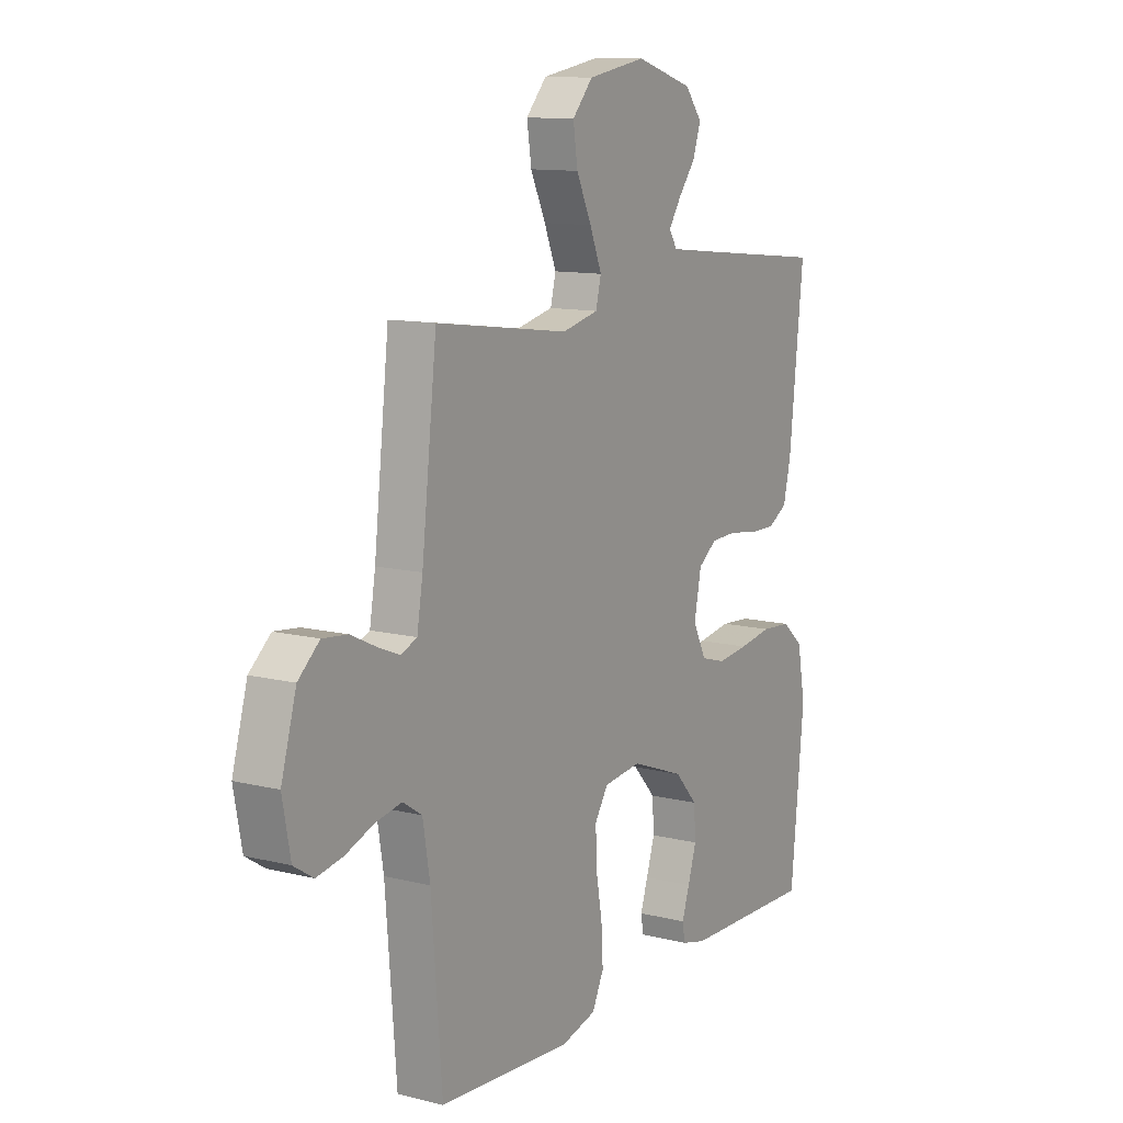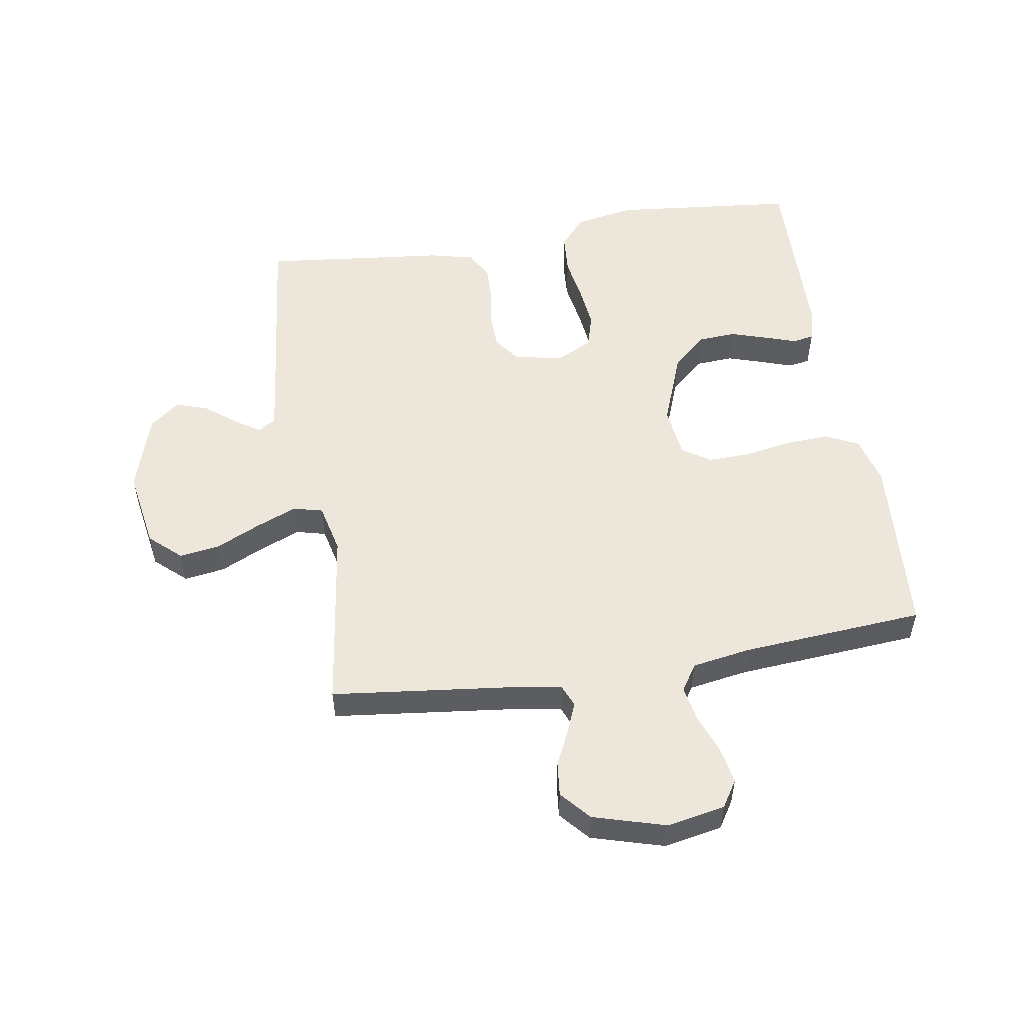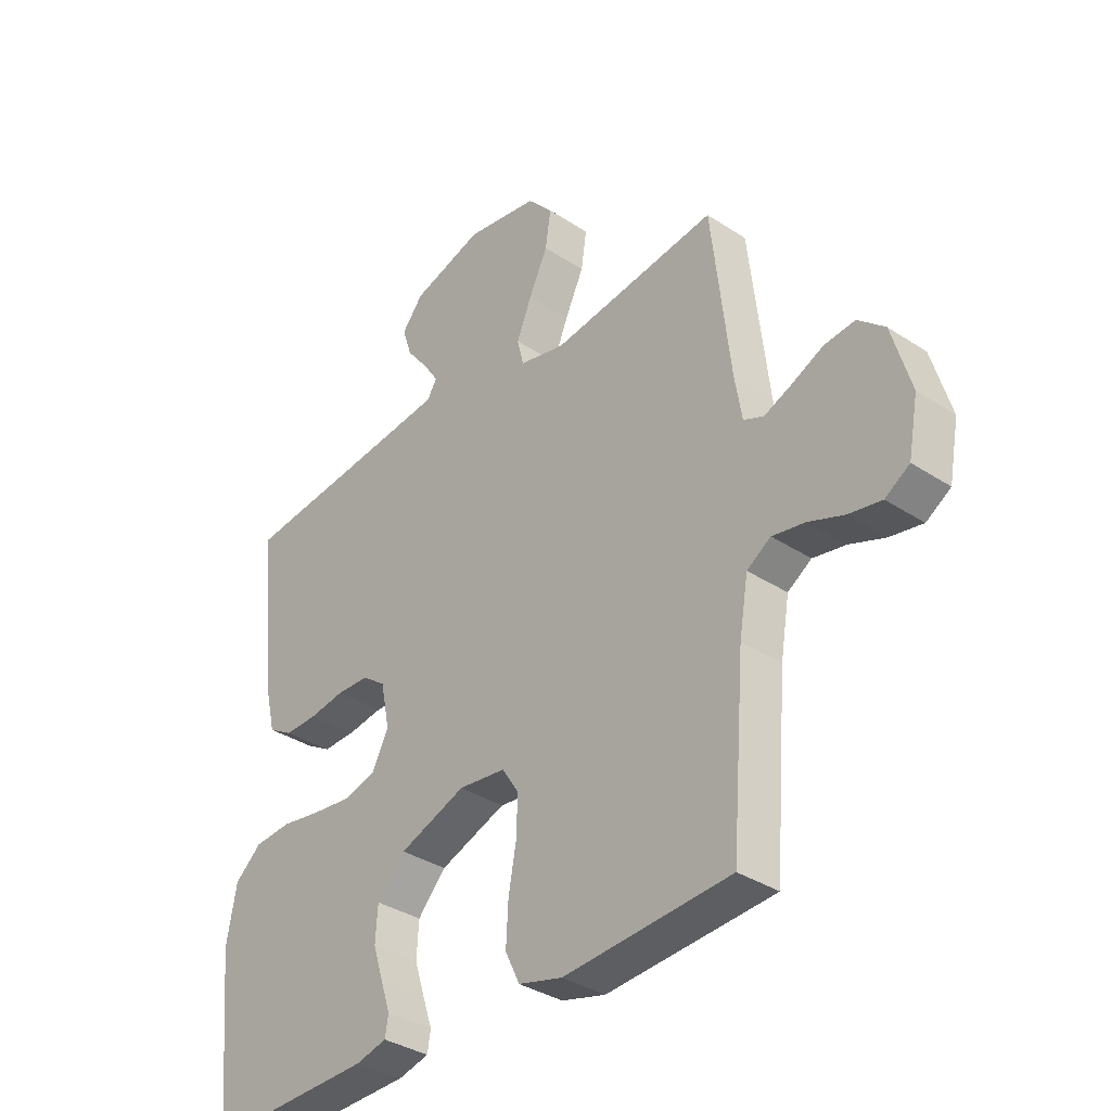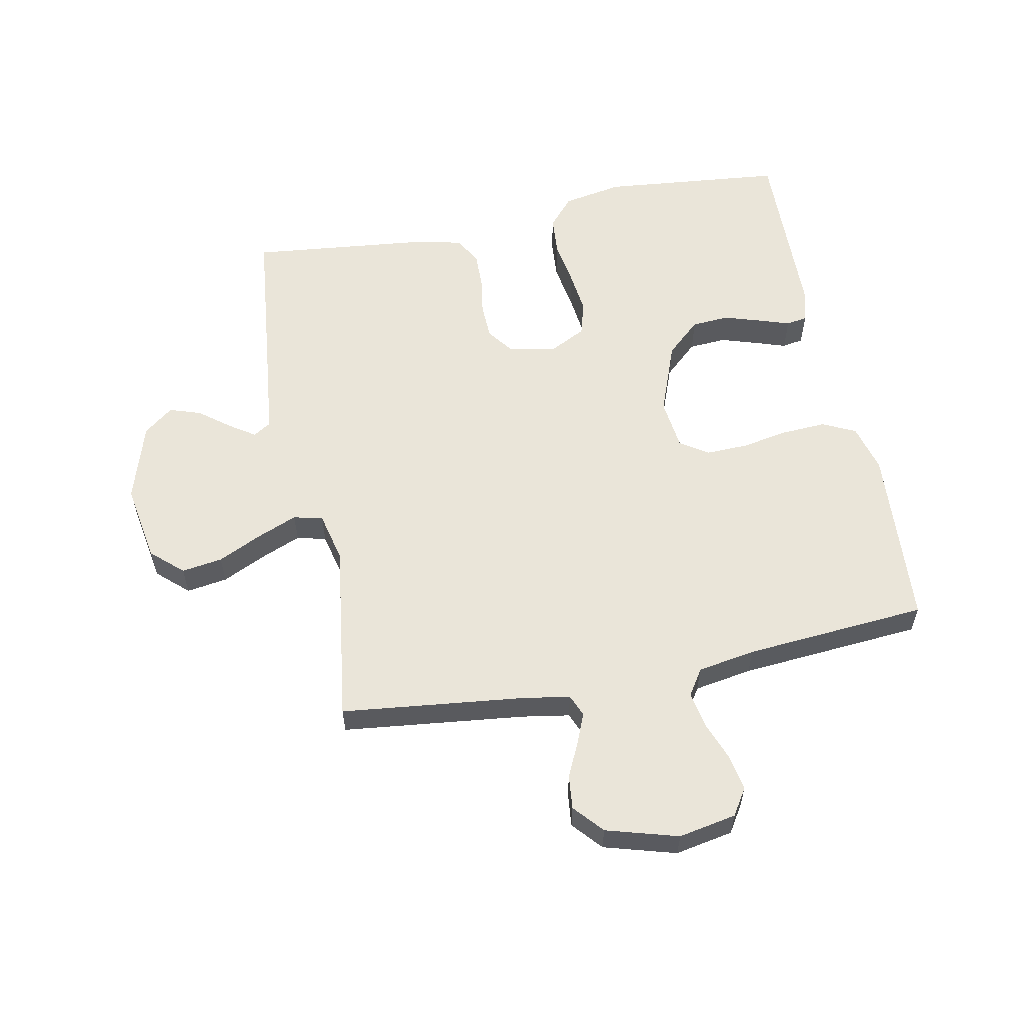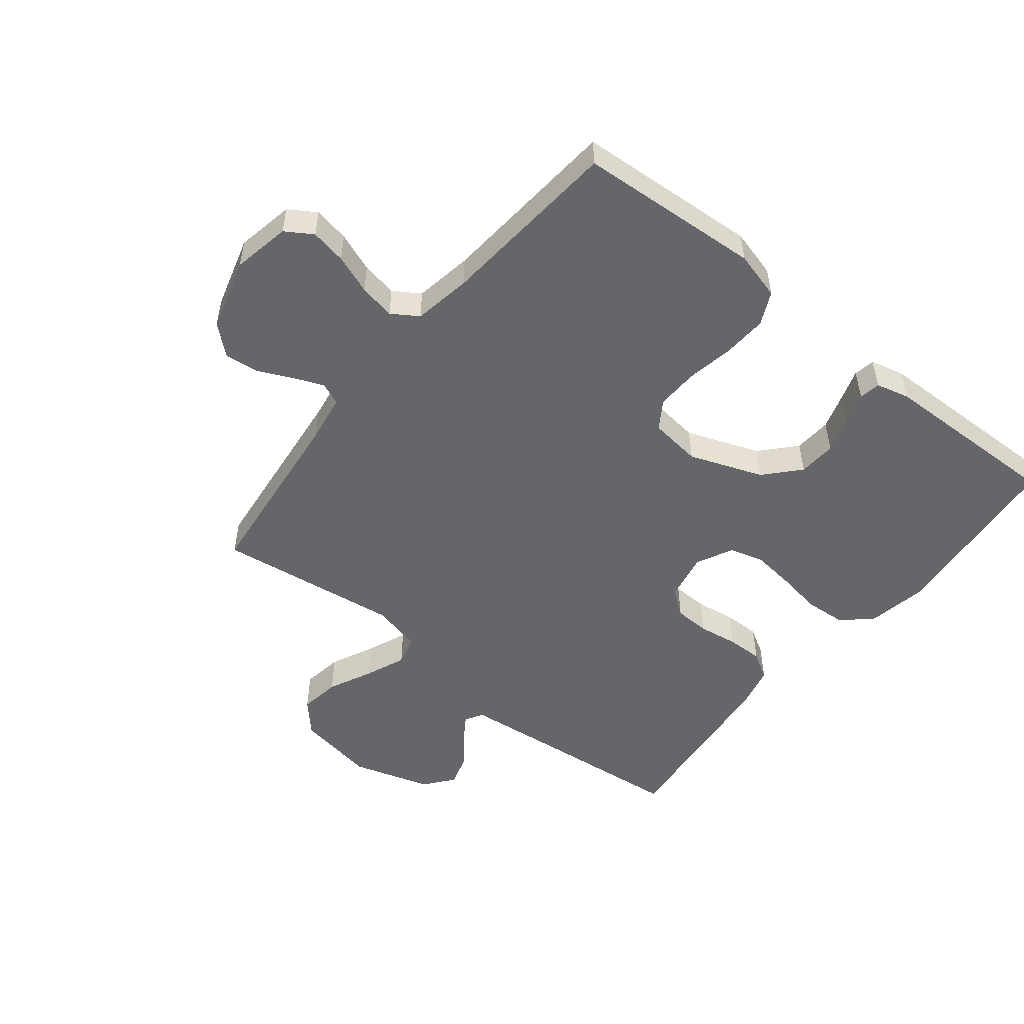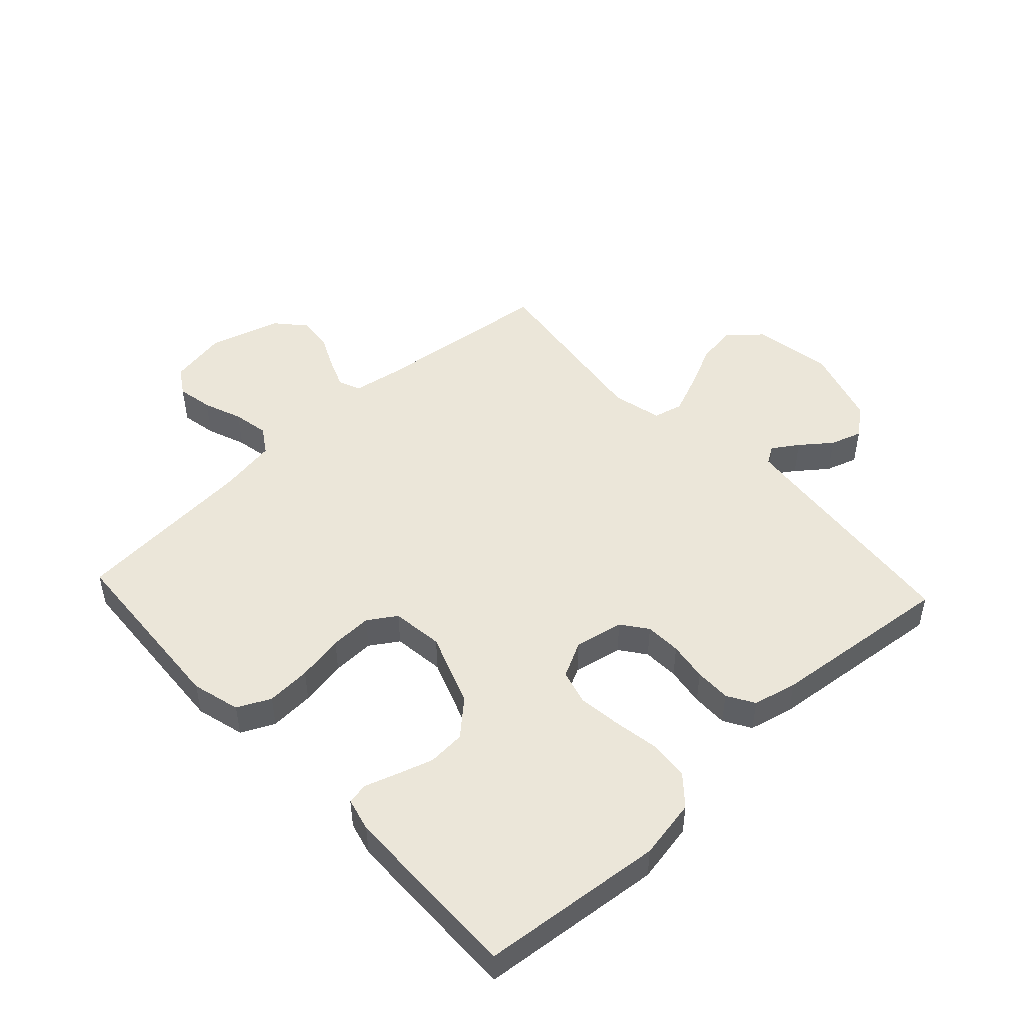
<metadata>
{"format":"obj","ext":"obj","renderer":"f3d","projection":"perspective","resolution":1024,"background":"white","views":[{"elev":11.6,"azim":121.0,"up":"+Z"},{"elev":53.2,"azim":80.9,"up":"+Y"},{"elev":-35.2,"azim":48.9,"up":"+Z"},{"elev":58.0,"azim":78.8,"up":"+Y"},{"elev":-51.7,"azim":141.2,"up":"+Y"},{"elev":48.4,"azim":-133.0,"up":"+Y"}]}
</metadata>
<code>
v 0.5 0.07 0.5
v 0.534 0.07 0.2
v 0.547 0.07 0.122
v 0.583 0.07 0.107
v 0.632 0.07 0.127
v 0.689 0.07 0.154
v 0.745 0.07 0.16
v 0.793 0.07 0.118
v 0.827 0.07 0
v 0.809 0.07 -0.095
v 0.765 0.07 -0.123
v 0.706 0.07 -0.112
v 0.642 0.07 -0.088
v 0.583 0.07 -0.077
v 0.54 0.07 -0.105
v 0.524 0.07 -0.2
v 0.5 0.07 -0.5
v 0.2 0.07 -0.52
v 0.121 0.07 -0.499
v 0.095 0.07 -0.445
v 0.099 0.07 -0.372
v 0.113 0.07 -0.295
v 0.115 0.07 -0.226
v 0.085 0.07 -0.18
v 0 0.07 -0.17
v -0.12 0.07 -0.215
v -0.171 0.07 -0.271
v -0.175 0.07 -0.333
v -0.156 0.07 -0.393
v -0.139 0.07 -0.444
v -0.145 0.07 -0.479
v -0.2 0.07 -0.493
v -0.5 0.07 -0.5
v -0.53 0.07 -0.2
v -0.512 0.07 -0.102
v -0.464 0.07 -0.06
v -0.397 0.07 -0.055
v -0.323 0.07 -0.067
v -0.253 0.07 -0.075
v -0.197 0.07 -0.059
v -0.167 0.07 0
v -0.183 0.07 0.08
v -0.225 0.07 0.111
v -0.284 0.07 0.113
v -0.348 0.07 0.103
v -0.407 0.07 0.102
v -0.451 0.07 0.128
v -0.468 0.07 0.2
v -0.5 0.07 0.5
v -0.2 0.07 0.532
v -0.101 0.07 0.543
v -0.083 0.07 0.572
v -0.111 0.07 0.614
v -0.15 0.07 0.664
v -0.167 0.07 0.716
v -0.129 0.07 0.764
v 0 0.07 0.804
v 0.131 0.07 0.782
v 0.177 0.07 0.731
v 0.167 0.07 0.664
v 0.133 0.07 0.592
v 0.106 0.07 0.526
v 0.118 0.07 0.478
v 0.2 0.07 0.459
v 0.5 0 0.5
v 0.534 0 0.2
v 0.547 0 0.122
v 0.583 0 0.107
v 0.632 0 0.127
v 0.689 0 0.154
v 0.745 0 0.16
v 0.793 0 0.118
v 0.827 0 0
v 0.809 0 -0.095
v 0.765 0 -0.123
v 0.706 0 -0.112
v 0.642 0 -0.088
v 0.583 0 -0.077
v 0.54 0 -0.105
v 0.524 0 -0.2
v 0.5 0 -0.5
v 0.2 0 -0.52
v 0.121 0 -0.499
v 0.095 0 -0.445
v 0.099 0 -0.372
v 0.113 0 -0.295
v 0.115 0 -0.226
v 0.085 0 -0.18
v 0 0 -0.17
v -0.12 0 -0.215
v -0.171 0 -0.271
v -0.175 0 -0.333
v -0.156 0 -0.393
v -0.139 0 -0.444
v -0.145 0 -0.479
v -0.2 0 -0.493
v -0.5 0 -0.5
v -0.53 0 -0.2
v -0.512 0 -0.102
v -0.464 0 -0.06
v -0.397 0 -0.055
v -0.323 0 -0.067
v -0.253 0 -0.075
v -0.197 0 -0.059
v -0.167 0 0
v -0.183 0 0.08
v -0.225 0 0.111
v -0.284 0 0.113
v -0.348 0 0.103
v -0.407 0 0.102
v -0.451 0 0.128
v -0.468 0 0.2
v -0.5 0 0.5
v -0.2 0 0.532
v -0.101 0 0.543
v -0.083 0 0.572
v -0.111 0 0.614
v -0.15 0 0.664
v -0.167 0 0.716
v -0.129 0 0.764
v 0 0 0.804
v 0.131 0 0.782
v 0.177 0 0.731
v 0.167 0 0.664
v 0.133 0 0.592
v 0.106 0 0.526
v 0.118 0 0.478
v 0.2 0 0.459
f 58 59 60 61
f 58 61 62
f 57 58 62
f 56 57 62 63
f 53 54 55 56
f 52 53 56 63
f 47 48 49 50
f 47 50 51
f 44 45 46 47
f 43 44 47 51
f 42 43 51 52
f 35 36 37 38
f 35 38 39
f 34 35 39
f 33 34 39 40
f 29 30 31 32
f 28 29 32 33
f 27 28 33 40
f 19 20 21 22
f 19 22 23
f 16 17 18 19
f 15 16 19 23
f 14 15 23 24
f 10 11 12 13
f 10 13 14
f 9 10 14
f 5 6 7 8
f 4 5 8 9
f 3 4 9 14
f 64 1 2
f 63 64 2 3
f 41 42 52 63
f 26 27 40 41
f 25 26 41 63
f 24 25 63
f 3 14 24 63
f 125 124 123 122
f 126 125 122
f 126 122 121
f 127 126 121 120
f 120 119 118 117
f 127 120 117 116
f 114 113 112 111
f 115 114 111
f 111 110 109 108
f 115 111 108 107
f 116 115 107 106
f 102 101 100 99
f 103 102 99
f 103 99 98
f 104 103 98 97
f 96 95 94 93
f 97 96 93 92
f 104 97 92 91
f 86 85 84 83
f 87 86 83
f 83 82 81 80
f 87 83 80 79
f 88 87 79 78
f 77 76 75 74
f 78 77 74
f 78 74 73
f 72 71 70 69
f 73 72 69 68
f 78 73 68 67
f 66 65 128
f 67 66 128 127
f 127 116 106 105
f 105 104 91 90
f 127 105 90 89
f 127 89 88
f 127 88 78 67
f 1 65 66 2
f 2 66 67 3
f 3 67 68 4
f 4 68 69 5
f 5 69 70 6
f 6 70 71 7
f 7 71 72 8
f 8 72 73 9
f 9 73 74 10
f 10 74 75 11
f 11 75 76 12
f 12 76 77 13
f 13 77 78 14
f 14 78 79 15
f 15 79 80 16
f 16 80 81 17
f 17 81 82 18
f 18 82 83 19
f 19 83 84 20
f 20 84 85 21
f 21 85 86 22
f 22 86 87 23
f 23 87 88 24
f 24 88 89 25
f 25 89 90 26
f 26 90 91 27
f 27 91 92 28
f 28 92 93 29
f 29 93 94 30
f 30 94 95 31
f 31 95 96 32
f 32 96 97 33
f 33 97 98 34
f 34 98 99 35
f 35 99 100 36
f 36 100 101 37
f 37 101 102 38
f 38 102 103 39
f 39 103 104 40
f 40 104 105 41
f 41 105 106 42
f 42 106 107 43
f 43 107 108 44
f 44 108 109 45
f 45 109 110 46
f 46 110 111 47
f 47 111 112 48
f 48 112 113 49
f 49 113 114 50
f 50 114 115 51
f 51 115 116 52
f 52 116 117 53
f 53 117 118 54
f 54 118 119 55
f 55 119 120 56
f 56 120 121 57
f 57 121 122 58
f 58 122 123 59
f 59 123 124 60
f 60 124 125 61
f 61 125 126 62
f 62 126 127 63
f 63 127 128 64
f 64 128 65 1

</code>
